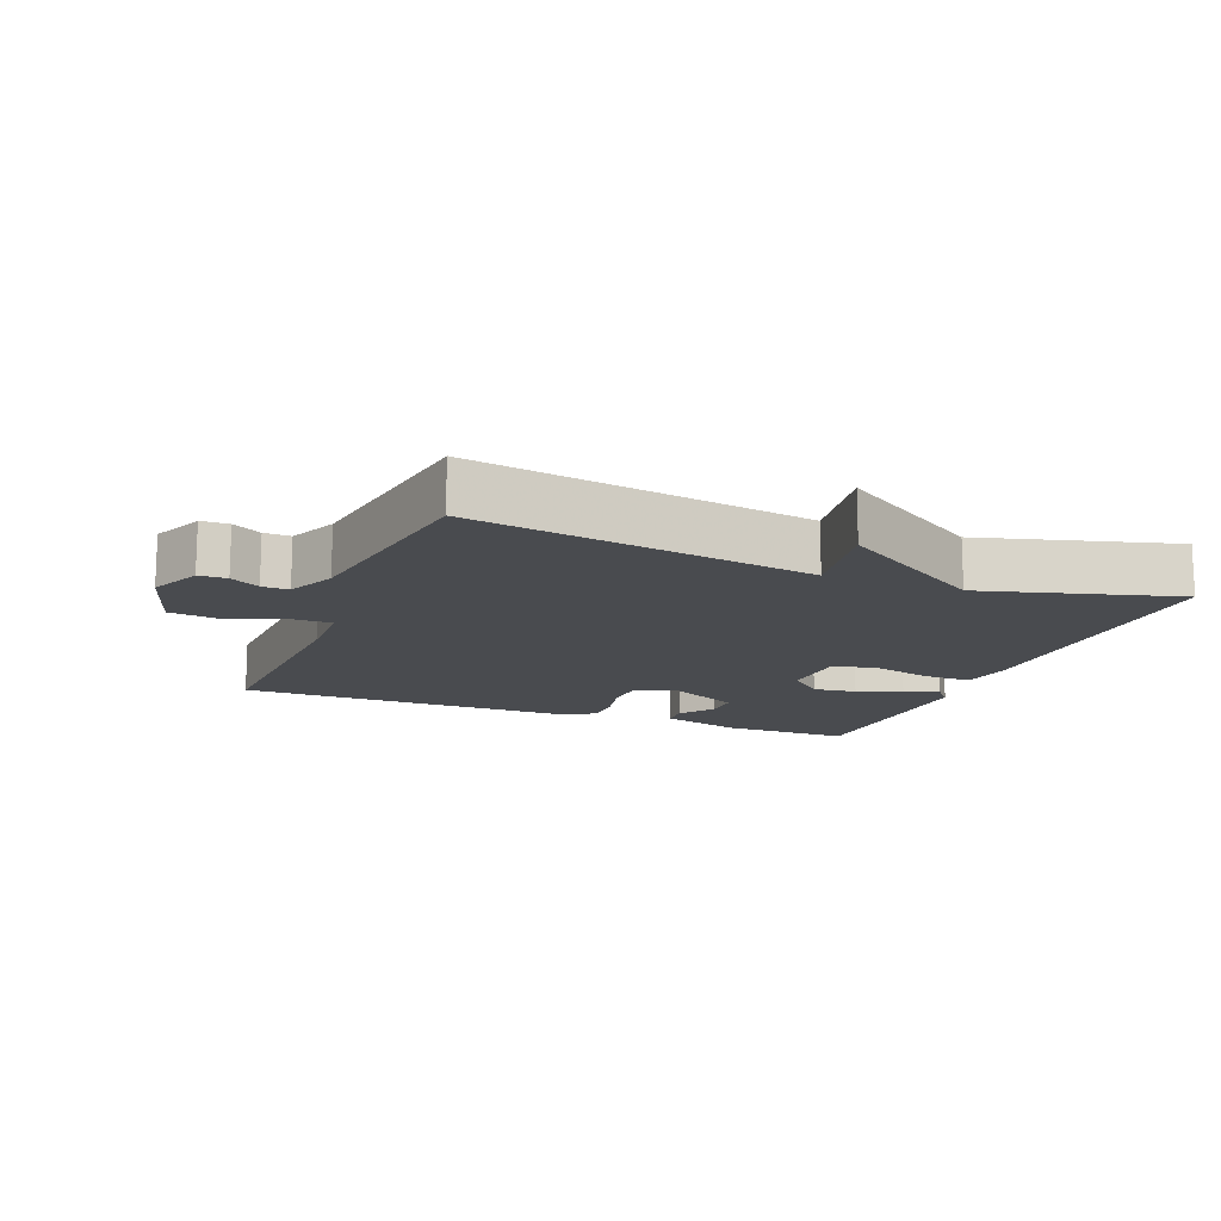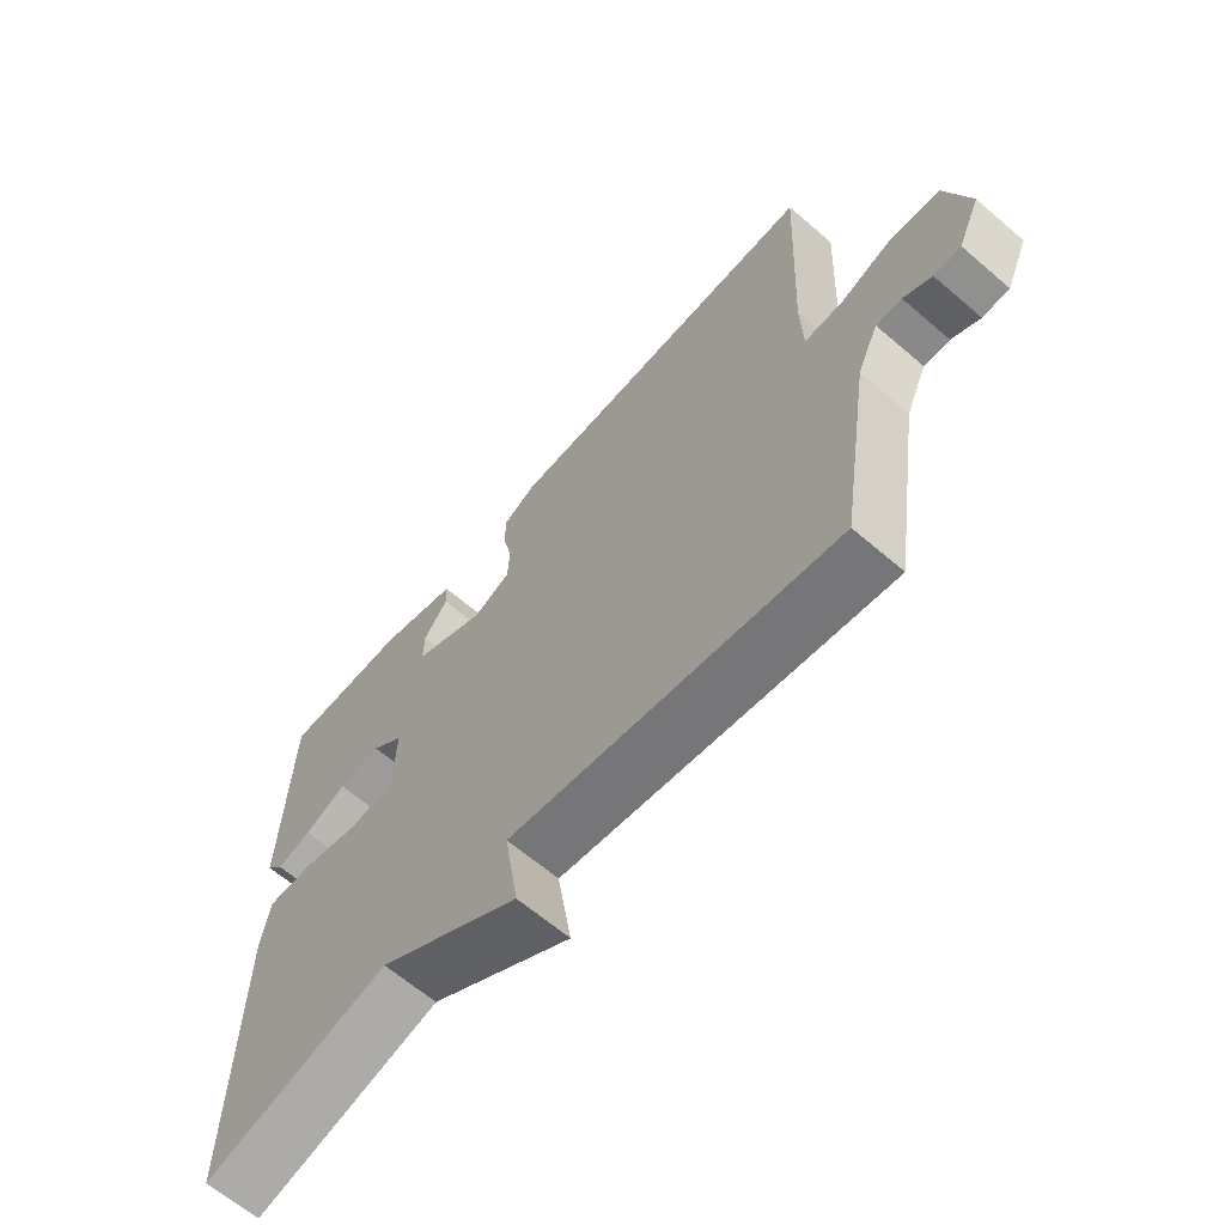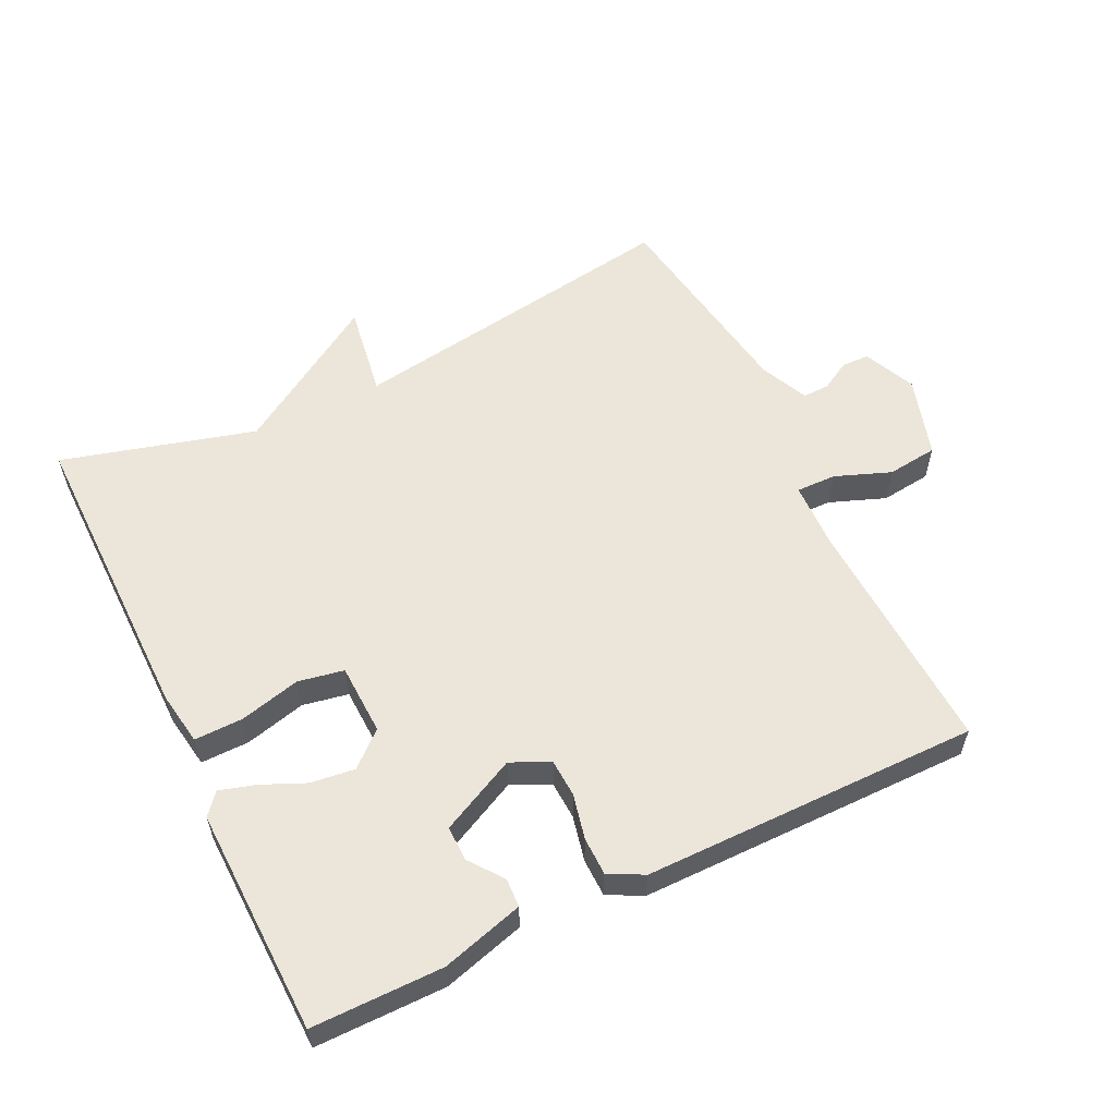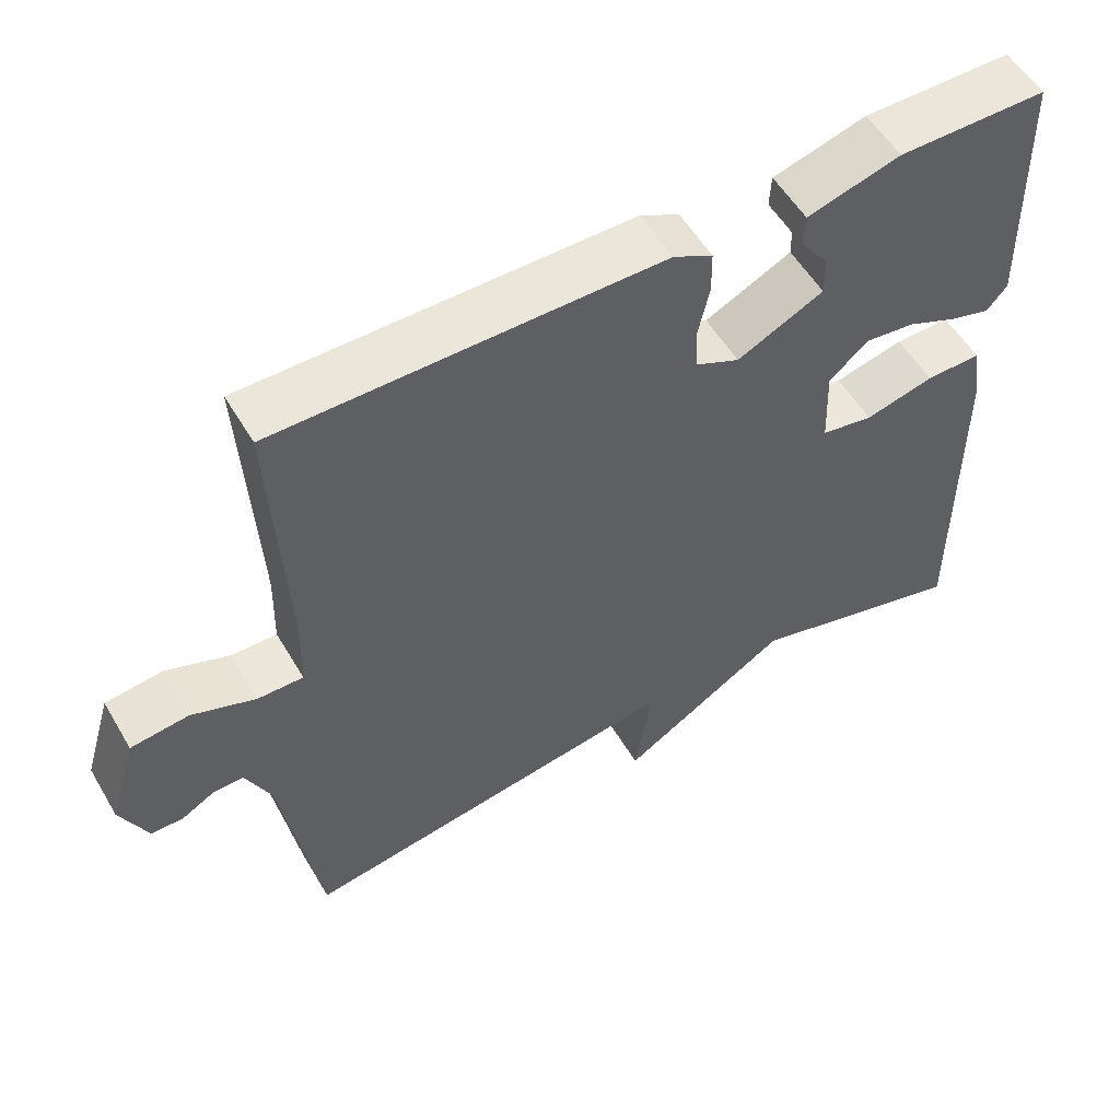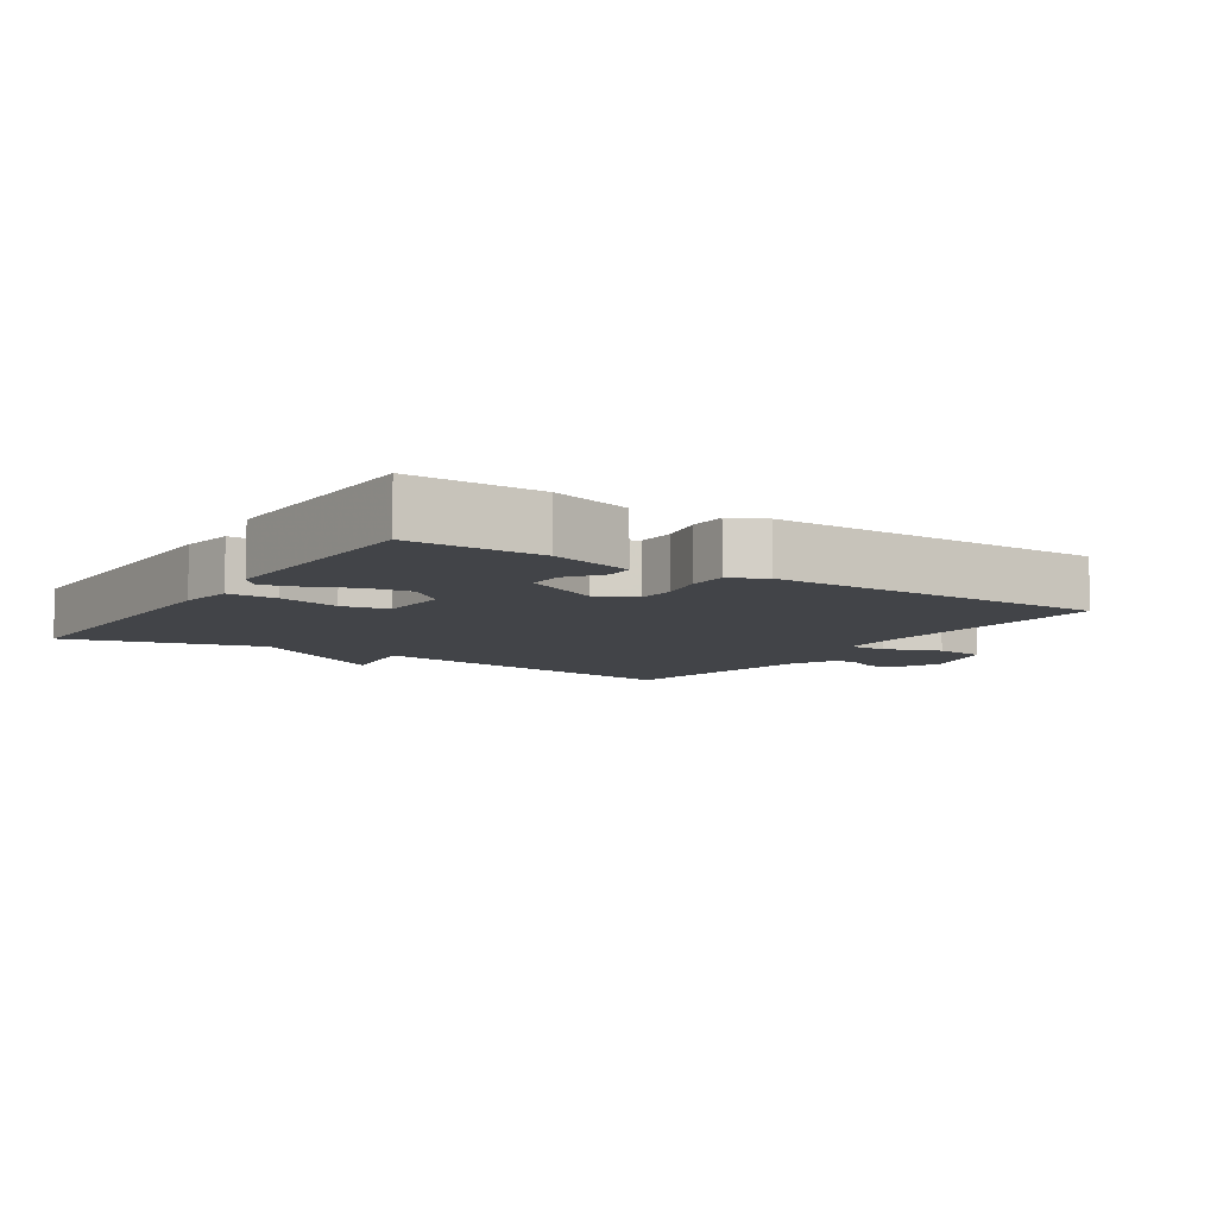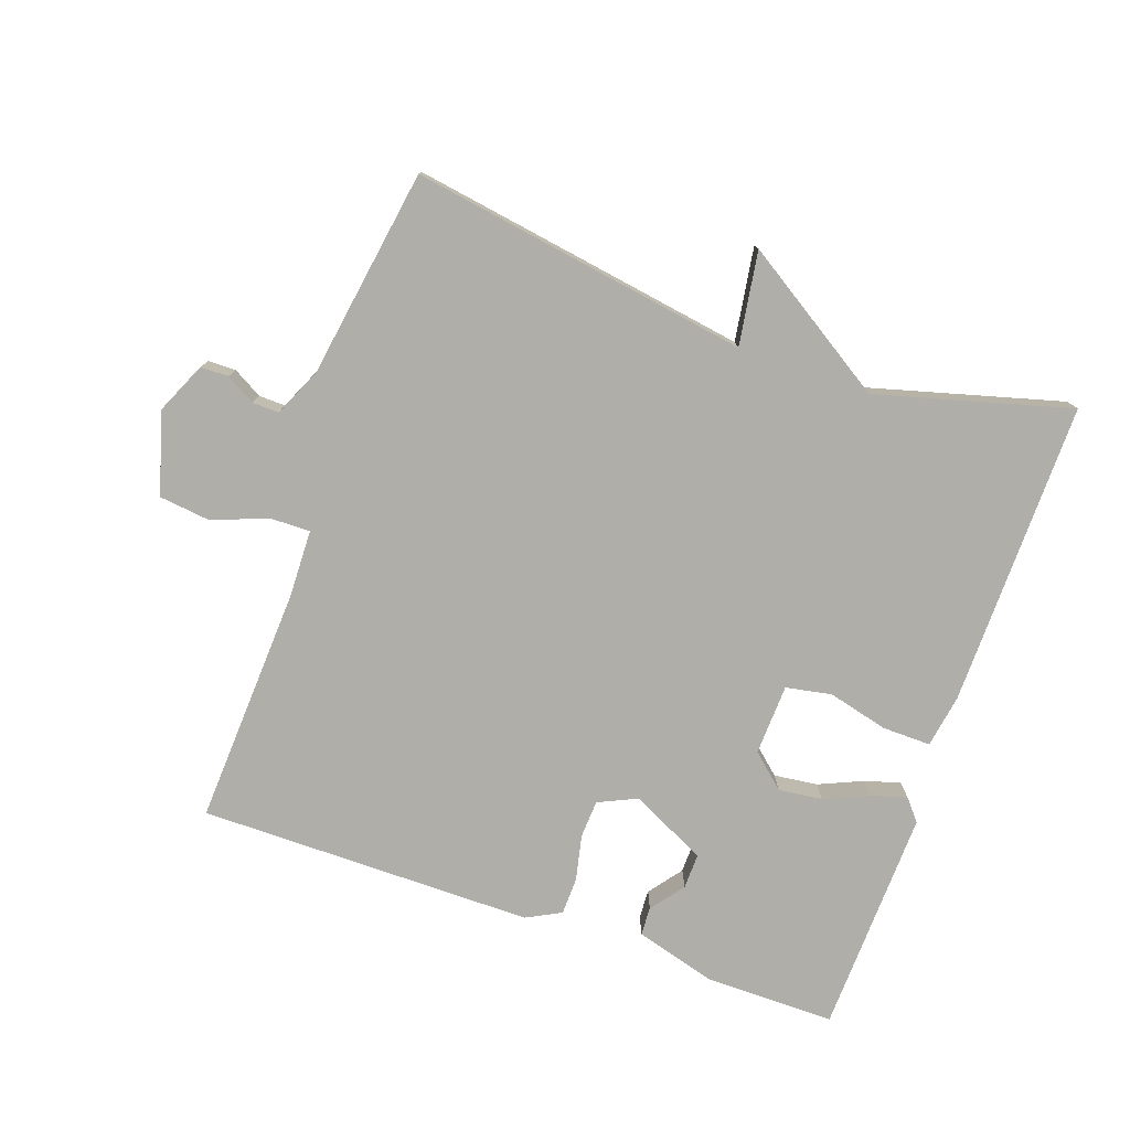
<metadata>
{"format":"obj","ext":"obj","renderer":"f3d","projection":"perspective","resolution":1024,"background":"white","views":[{"elev":-14.1,"azim":158.5,"up":"+Y"},{"elev":-64.4,"azim":49.2,"up":"+Z"},{"elev":57.3,"azim":-25.8,"up":"+Y"},{"elev":55.1,"azim":149.8,"up":"+Z"},{"elev":-7.8,"azim":-33.3,"up":"+Y"},{"elev":-77.5,"azim":160.6,"up":"+Y"}]}
</metadata>
<code>
v 0.5 0.07 -0.5
v -0.009 0.07 -0.42
v 0.013 0.07 -0.561
v -0.209 0.07 -0.42
v -0.5 0.07 -0.5
v -0.496 0.07 -0.04
v -0.483 0.07 0.04
v -0.41 0.07 0.039
v -0.319 0.07 0.016
v -0.25 0.07 0.029
v -0.246 0.07 0.136
v -0.297 0.07 0.181
v -0.363 0.07 0.173
v -0.429 0.07 0.144
v -0.483 0.07 0.128
v -0.51 0.07 0.16
v -0.5 0.07 0.5
v -0.304 0.07 0.5
v -0.181 0.07 0.465
v -0.179 0.07 0.422
v -0.217 0.07 0.372
v -0.218 0.07 0.319
v -0.104 0.07 0.263
v -0.046 0.07 0.29
v -0.043 0.07 0.347
v -0.058 0.07 0.415
v -0.057 0.07 0.472
v -0.005 0.07 0.499
v 0.5 0.07 0.5
v 0.483 0.07 0.14
v 0.486 0.07 0.038
v 0.546 0.07 0.039
v 0.63 0.07 0.071
v 0.706 0.07 0.062
v 0.743 0.07 -0.06
v 0.708 0.07 -0.138
v 0.666 0.07 -0.139
v 0.622 0.07 -0.114
v 0.582 0.07 -0.113
v 0.549 0.07 -0.186
v 0.5 0 -0.5
v -0.009 0 -0.42
v 0.013 0 -0.561
v -0.209 0 -0.42
v -0.5 0 -0.5
v -0.496 0 -0.04
v -0.483 0 0.04
v -0.41 0 0.039
v -0.319 0 0.016
v -0.25 0 0.029
v -0.246 0 0.136
v -0.297 0 0.181
v -0.363 0 0.173
v -0.429 0 0.144
v -0.483 0 0.128
v -0.51 0 0.16
v -0.5 0 0.5
v -0.304 0 0.5
v -0.181 0 0.465
v -0.179 0 0.422
v -0.217 0 0.372
v -0.218 0 0.319
v -0.104 0 0.263
v -0.046 0 0.29
v -0.043 0 0.347
v -0.058 0 0.415
v -0.057 0 0.472
v -0.005 0 0.499
v 0.5 0 0.5
v 0.483 0 0.14
v 0.486 0 0.038
v 0.546 0 0.039
v 0.63 0 0.071
v 0.706 0 0.062
v 0.743 0 -0.06
v 0.708 0 -0.138
v 0.666 0 -0.139
v 0.622 0 -0.114
v 0.582 0 -0.113
v 0.549 0 -0.186
f 36 37 38
f 35 36 38
f 34 35 38
f 33 34 38
f 32 33 38
f 31 32 38 39
f 28 29 30
f 27 28 30
f 26 27 30
f 25 26 30
f 24 25 30 31
f 31 39 40
f 24 31 40
f 23 24 40
f 19 20 21
f 18 19 21
f 17 18 21
f 16 17 21
f 15 16 21
f 14 15 21
f 13 14 21 22
f 12 13 22 23
f 7 8 9
f 6 7 9
f 5 6 9
f 4 5 9
f 4 9 10
f 3 4 10
f 2 3 10
f 1 2 10 11
f 12 23 40
f 11 12 40
f 1 11 40
f 78 77 76
f 78 76 75
f 78 75 74
f 78 74 73
f 78 73 72
f 79 78 72 71
f 70 69 68
f 70 68 67
f 70 67 66
f 70 66 65
f 71 70 65 64
f 80 79 71
f 80 71 64
f 80 64 63
f 61 60 59
f 61 59 58
f 61 58 57
f 61 57 56
f 61 56 55
f 61 55 54
f 62 61 54 53
f 63 62 53 52
f 49 48 47
f 49 47 46
f 49 46 45
f 49 45 44
f 50 49 44
f 50 44 43
f 50 43 42
f 51 50 42 41
f 80 63 52
f 80 52 51
f 80 51 41
f 1 41 42 2
f 2 42 43 3
f 3 43 44 4
f 4 44 45 5
f 5 45 46 6
f 6 46 47 7
f 7 47 48 8
f 8 48 49 9
f 9 49 50 10
f 10 50 51 11
f 11 51 52 12
f 12 52 53 13
f 13 53 54 14
f 14 54 55 15
f 15 55 56 16
f 16 56 57 17
f 17 57 58 18
f 18 58 59 19
f 19 59 60 20
f 20 60 61 21
f 21 61 62 22
f 22 62 63 23
f 23 63 64 24
f 24 64 65 25
f 25 65 66 26
f 26 66 67 27
f 27 67 68 28
f 28 68 69 29
f 29 69 70 30
f 30 70 71 31
f 31 71 72 32
f 32 72 73 33
f 33 73 74 34
f 34 74 75 35
f 35 75 76 36
f 36 76 77 37
f 37 77 78 38
f 38 78 79 39
f 39 79 80 40
f 40 80 41 1

</code>
